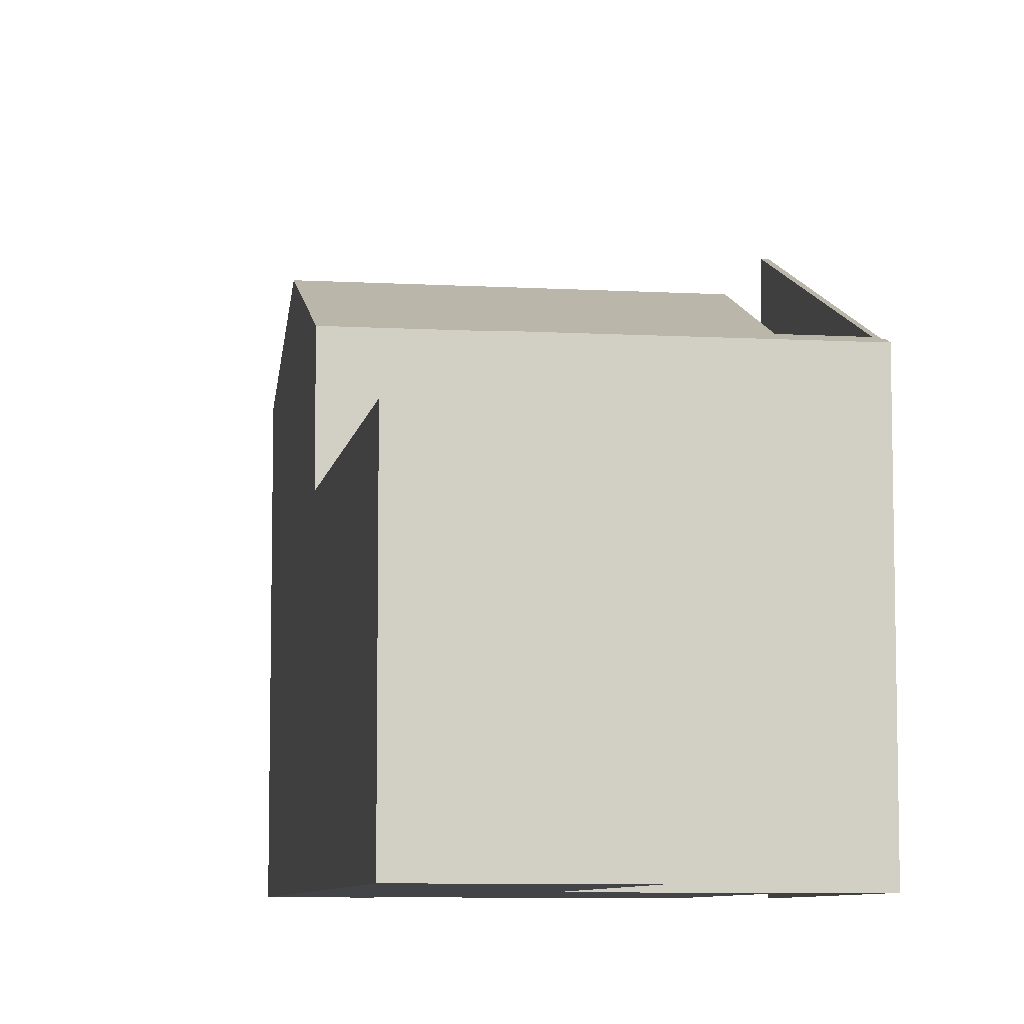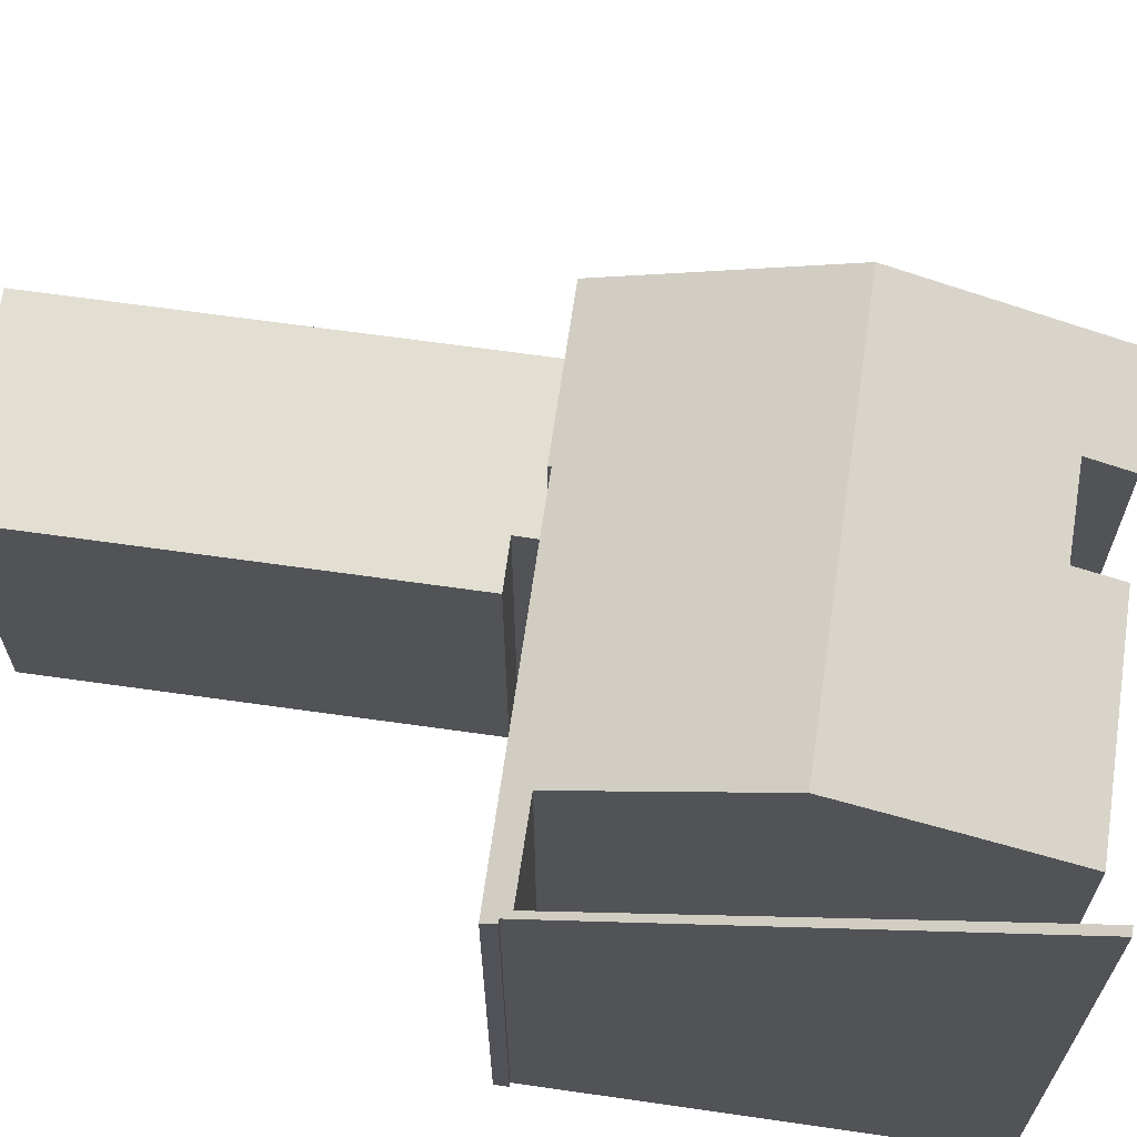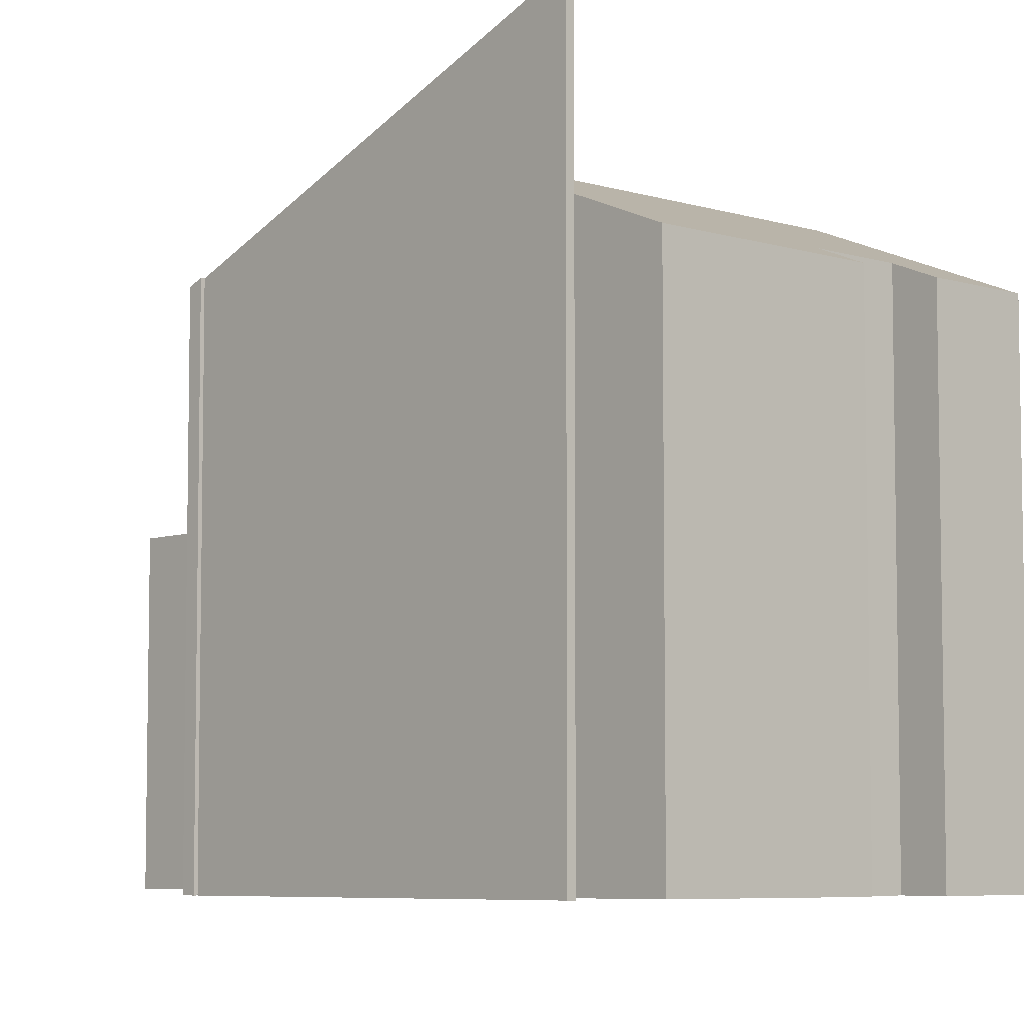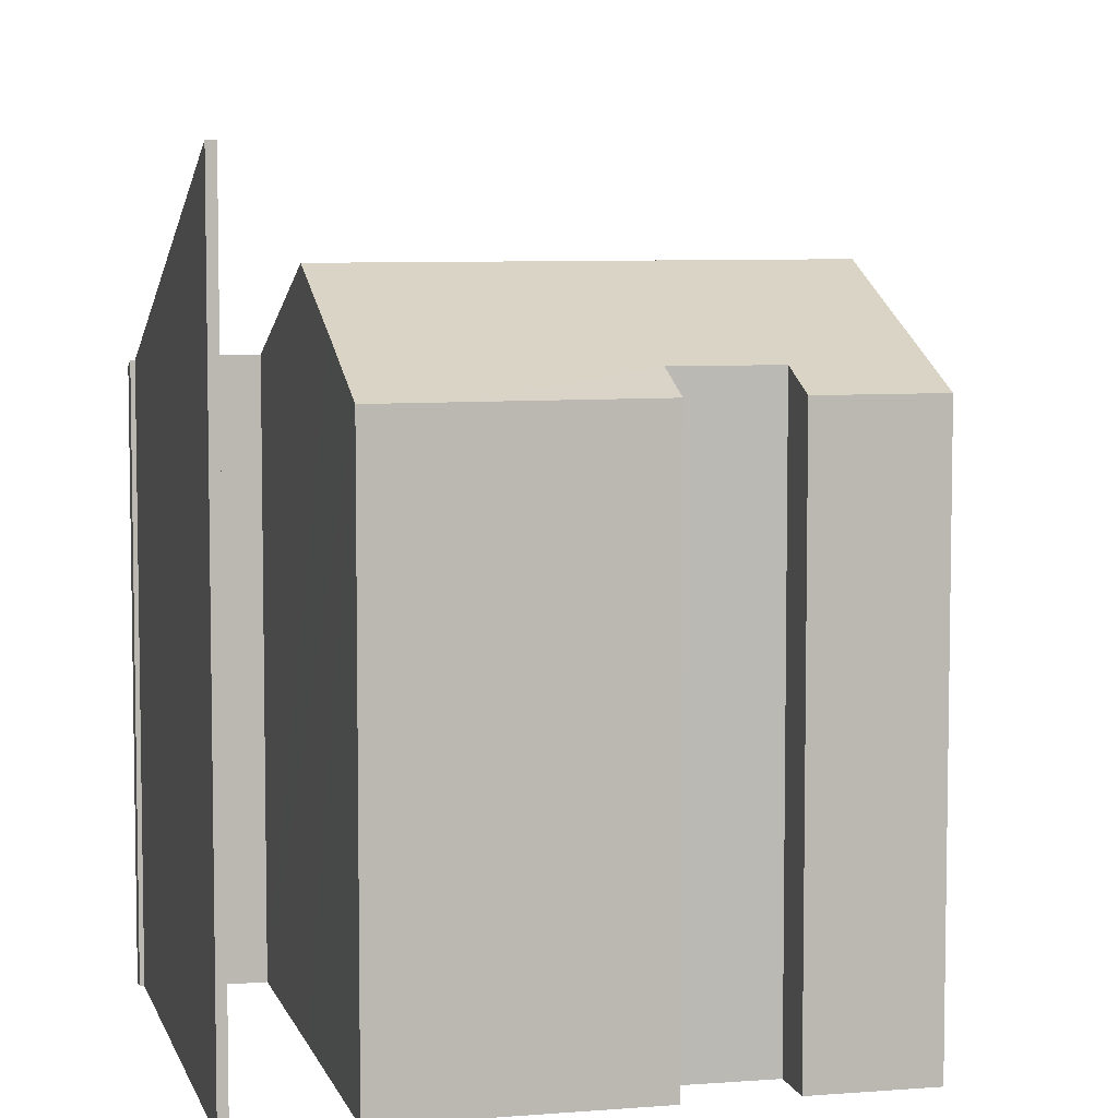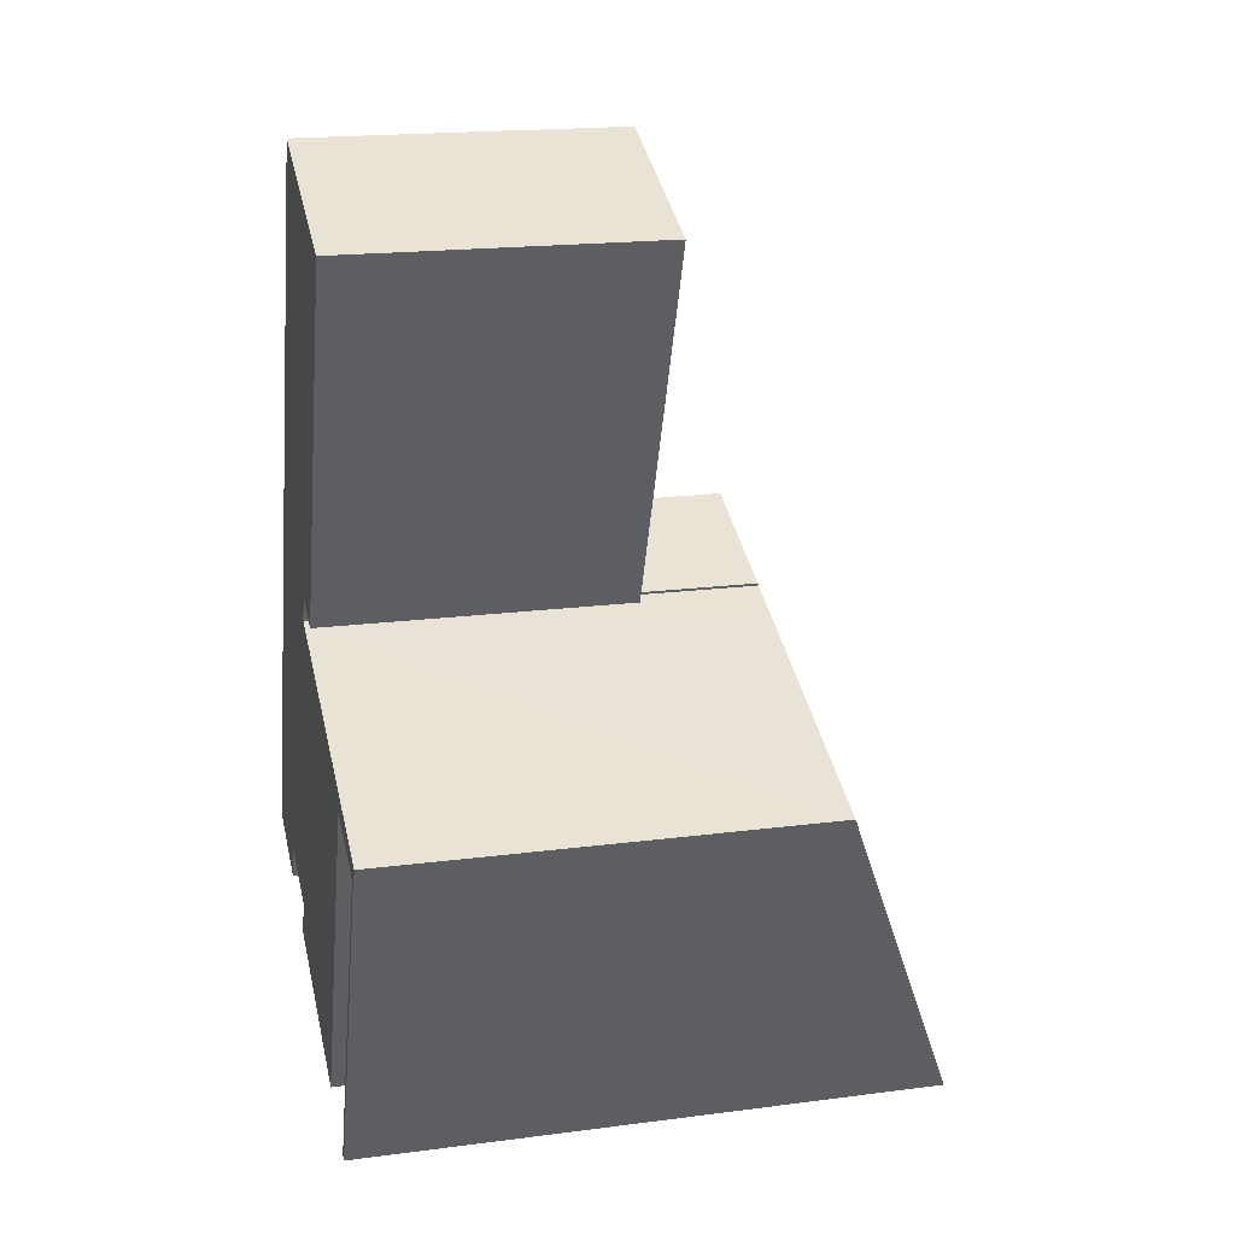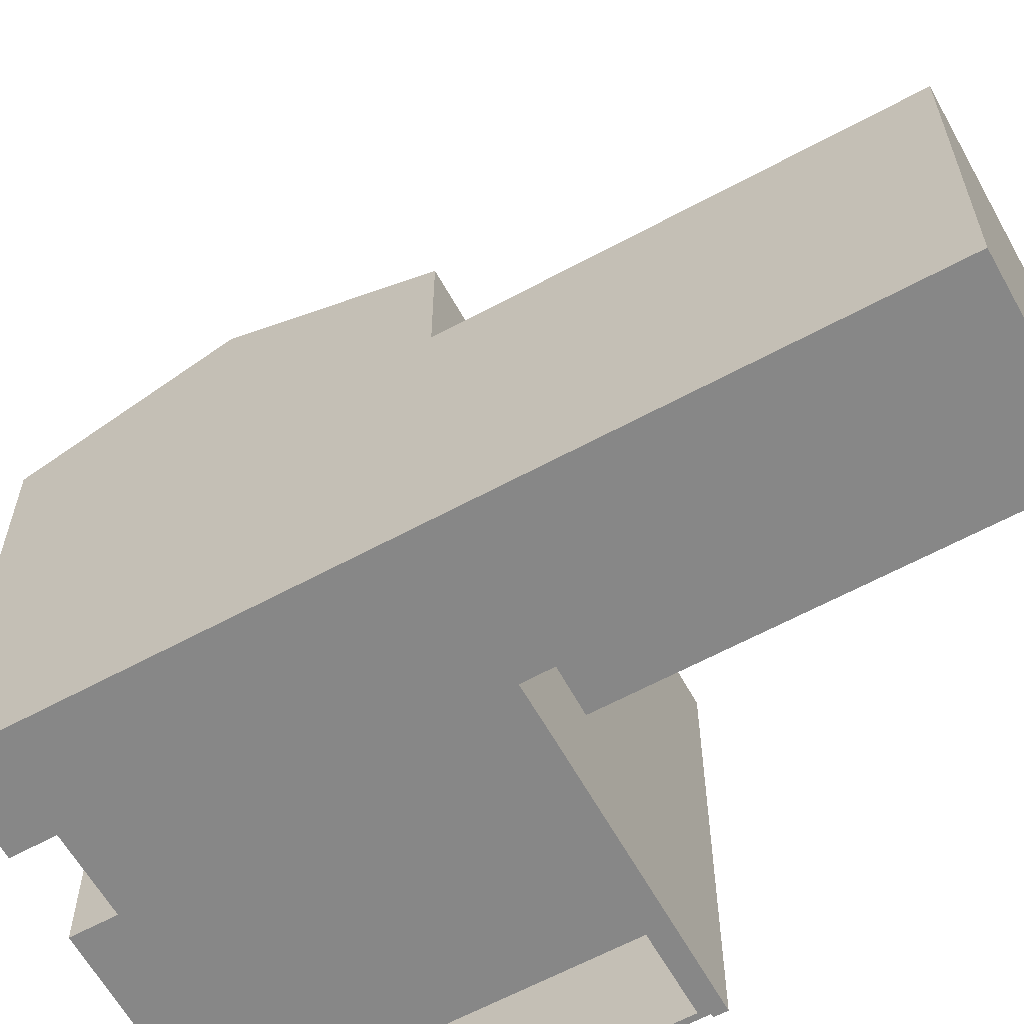
<metadata>
{"format":"obj","ext":"obj","renderer":"f3d","projection":"perspective","resolution":1024,"background":"white","views":[{"elev":-7.8,"azim":13.0,"up":"+Y"},{"elev":68.0,"azim":120.2,"up":"+Y"},{"elev":-6.5,"azim":159.3,"up":"+Y"},{"elev":6.8,"azim":-171.6,"up":"+Y"},{"elev":18.8,"azim":76.1,"up":"+Z"},{"elev":-62.4,"azim":-39.0,"up":"+Y"}]}
</metadata>
<code>
v  2.564 17.94 6.27
v  3.019 15.27 -1.213
v  0 15.27 9.349e-16
v  3.552 15.83 0.114
v  6.131 15.85 -0.89
v  8.704 17.94 3.8
v  9.761 15.26 -3.957
v  12.05 15.25 -4.891
v  13.21 16.48 -1.999
v  14.61 17.94 1.426
v  6.136 15.26 -2.479
v  5.576 15.27 -2.251
v  19.9 15.43 6.147
v  19.8 15.43 6.19
v  20.07 15.26 6.556
v  14.86 20.63 -6.04
v  14.63 20.63 -5.945
v  18.75 16.54 3.592
v  15.8 19.4 -3.055
v  19.5 15.55 5.994
v  16.99 15.55 6.995
v  17.27 15.26 7.692
v  16.89 15.55 7.033
v  5.182 15.21 12.67
v  9.739 15.25 10.73
v  11.28 15.25 10.12
v  9.775 15.21 10.82
v  5.576 1.378e-16 -2.251
v  12.05 2.995e-16 -4.891
v  9.761 2.423e-16 -3.957
v  6.136 1.518e-16 -2.479
v  6.131 5.45e-17 -0.89
v  3.552 -6.98e-18 0.114
v  3.019 7.427e-17 -1.213
v  0 0 0
v  19.9 -3.764e-16 6.147
v  19.8 -3.79e-16 6.19
v  14.86 3.698e-16 -6.04
v  14.63 3.64e-16 -5.945
v  19.5 -3.67e-16 5.994
v  16.89 -4.306e-16 7.033
v  16.99 -4.283e-16 6.995
v  5.182 -7.758e-16 12.67
v  2.564 -3.839e-16 6.27
v  15.8 1.871e-16 -3.055
v  9.739 -6.57e-16 10.73
v  9.775 -6.627e-16 10.82
v  20.07 -4.014e-16 6.556
v  18.75 -2.199e-16 3.592
v  14.61 -8.732e-17 1.426
v  13.21 1.224e-16 -1.999
v  11.28 -6.194e-16 10.12
v  17.27 -4.71e-16 7.692
v  5.182 10.69 12.67
v  10.11 10.69 11.69
v  9.775 10.69 10.82
v  16.75 10.69 23.81
v  11.56 10.69 11.09
v  10.73 10.69 26.24
v  10.73 -1.607e-15 26.24
v  16.75 -1.458e-15 23.81
v  11.56 -6.789e-16 11.09
v  10.11 -7.156e-16 11.69
g defaultobject
f 1 2 3
f 2 1 4
f 4 1 5
f 5 1 6
f 5 6 7
f 7 6 8
f 8 6 9
f 9 6 10
f 5 11 12
f 11 5 7
f 13 14 15
f 16 17 18
f 19 18 17
f 20 18 19
f 14 18 20
f 21 14 20
f 15 14 21
f 22 15 21
f 23 22 21
f 10 6 23
f 1 23 6
f 24 23 1
f 25 23 24
f 22 23 25
f 26 22 25
f 27 25 24
f 11 28 12
f 28 11 7
f 28 7 8
f 28 8 29
f 28 29 30
f 28 30 31
f 32 4 5
f 4 32 33
f 34 3 2
f 3 34 35
f 36 14 13
f 14 36 37
f 38 17 16
f 17 38 39
f 40 21 20
f 21 40 23
f 23 40 41
f 41 40 42
f 12 32 5
f 32 12 28
f 35 1 3
f 1 35 24
f 24 35 43
f 43 35 44
f 39 19 17
f 19 39 20
f 20 39 40
f 40 39 45
f 33 2 4
f 2 33 34
f 27 46 25
f 46 27 47
f 15 36 13
f 36 15 48
f 18 38 16
f 38 18 14
f 38 14 37
f 38 37 49
f 41 10 23
f 10 41 9
f 9 41 8
f 8 41 50
f 8 50 29
f 29 50 51
f 43 27 24
f 27 43 47
f 46 26 25
f 26 46 22
f 22 46 15
f 15 46 48
f 48 46 52
f 48 52 53
f 53 36 48
f 36 53 37
f 37 53 40
f 40 53 42
f 42 53 52
f 42 52 41
f 41 52 50
f 50 52 51
f 51 52 29
f 29 52 30
f 30 52 31
f 31 52 46
f 43 46 47
f 46 43 32
f 46 32 31
f 32 43 33
f 33 43 34
f 34 43 35
f 35 43 44
f 28 31 32
f 40 49 37
f 49 40 45
f 49 45 38
f 38 45 39
f 54 55 56
f 55 57 58
f 57 55 54
f 57 54 59
f 60 57 59
f 57 60 61
f 61 58 57
f 58 61 62
f 63 56 55
f 56 63 47
f 62 55 58
f 55 62 63
f 47 54 56
f 54 47 43
f 43 59 54
f 59 43 60
f 47 63 43
f 43 61 60
f 61 43 63
f 61 63 62

</code>
